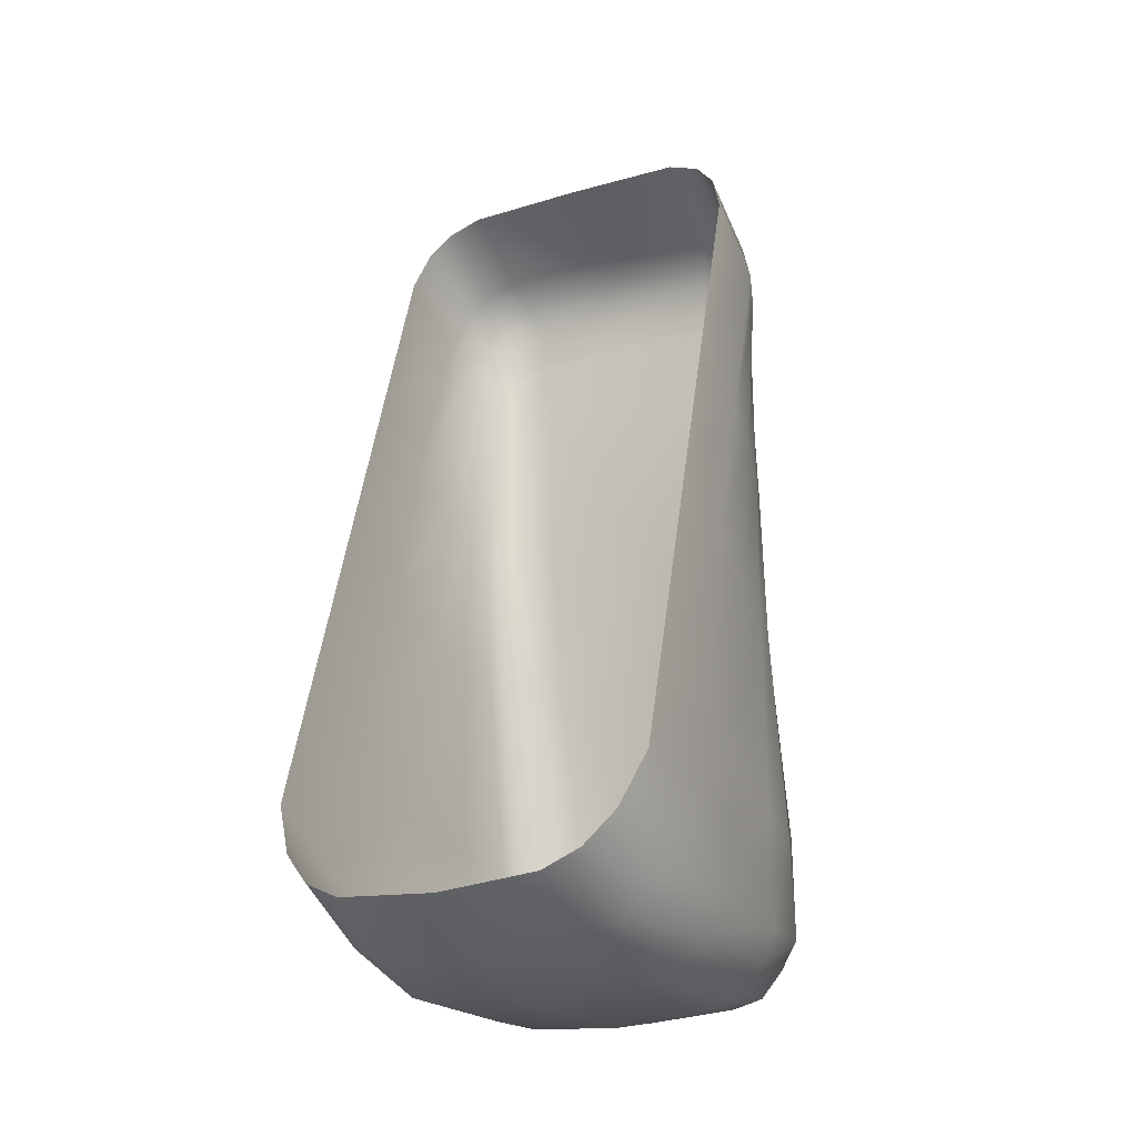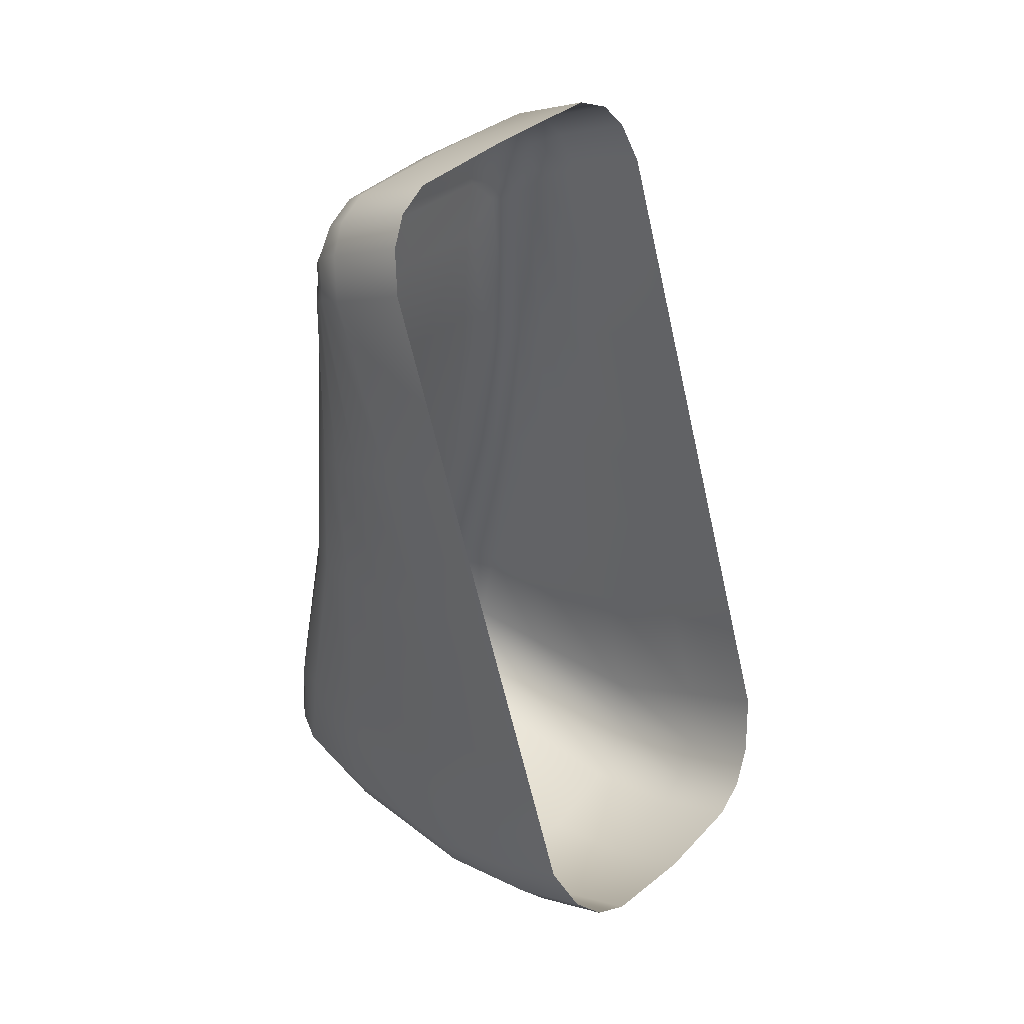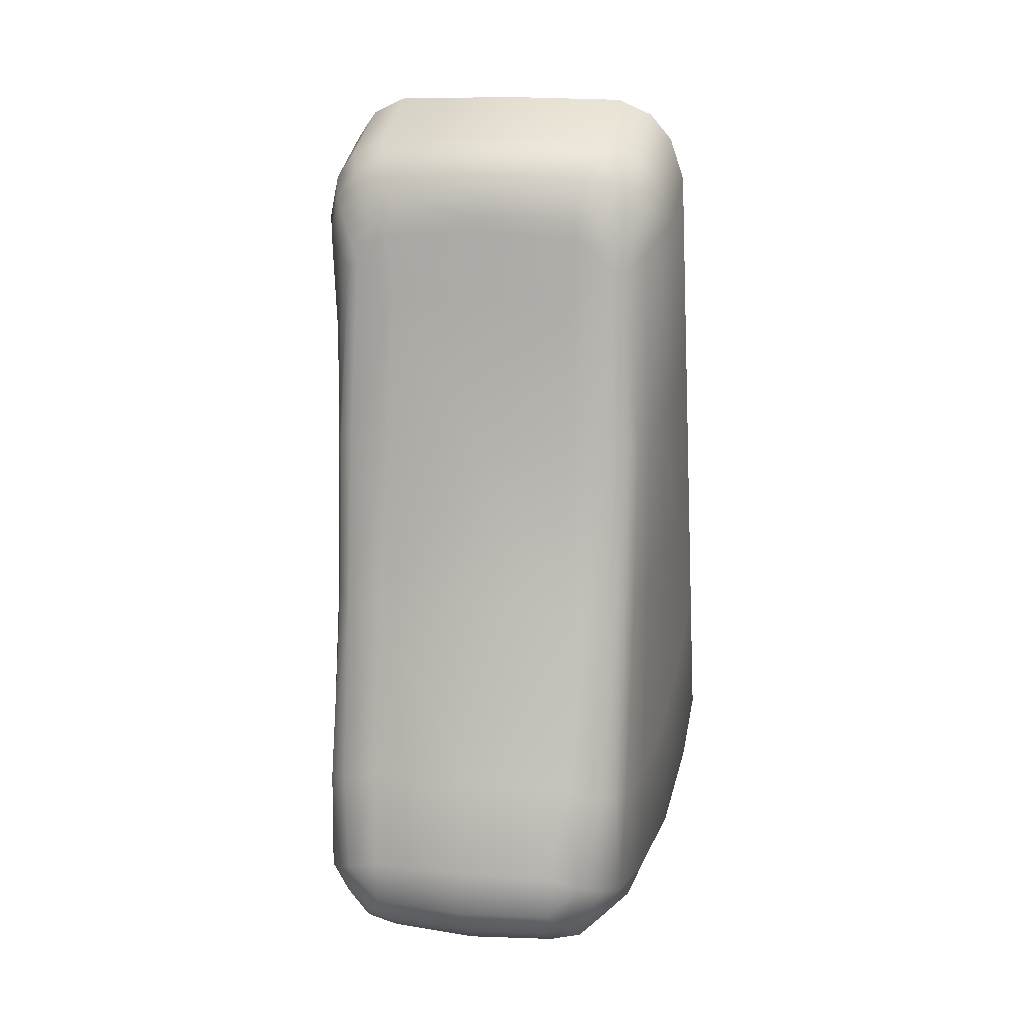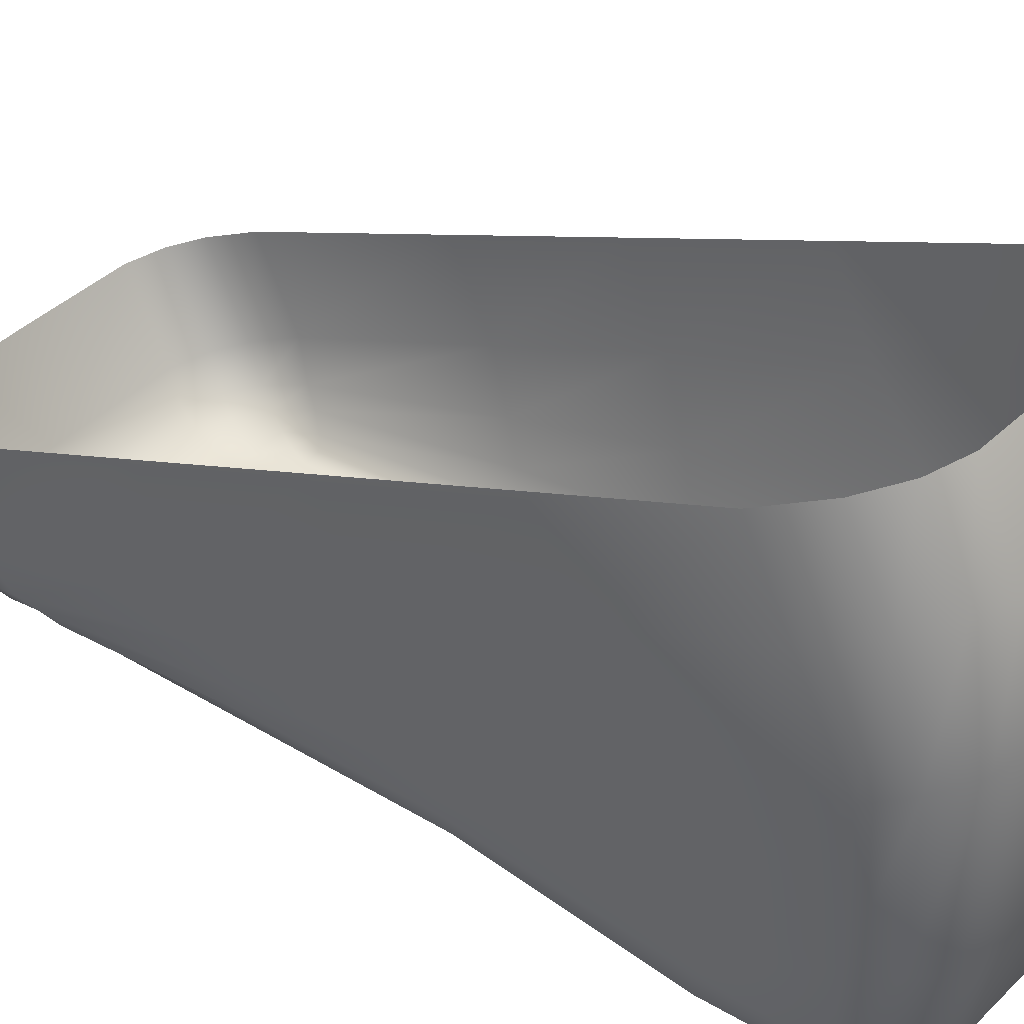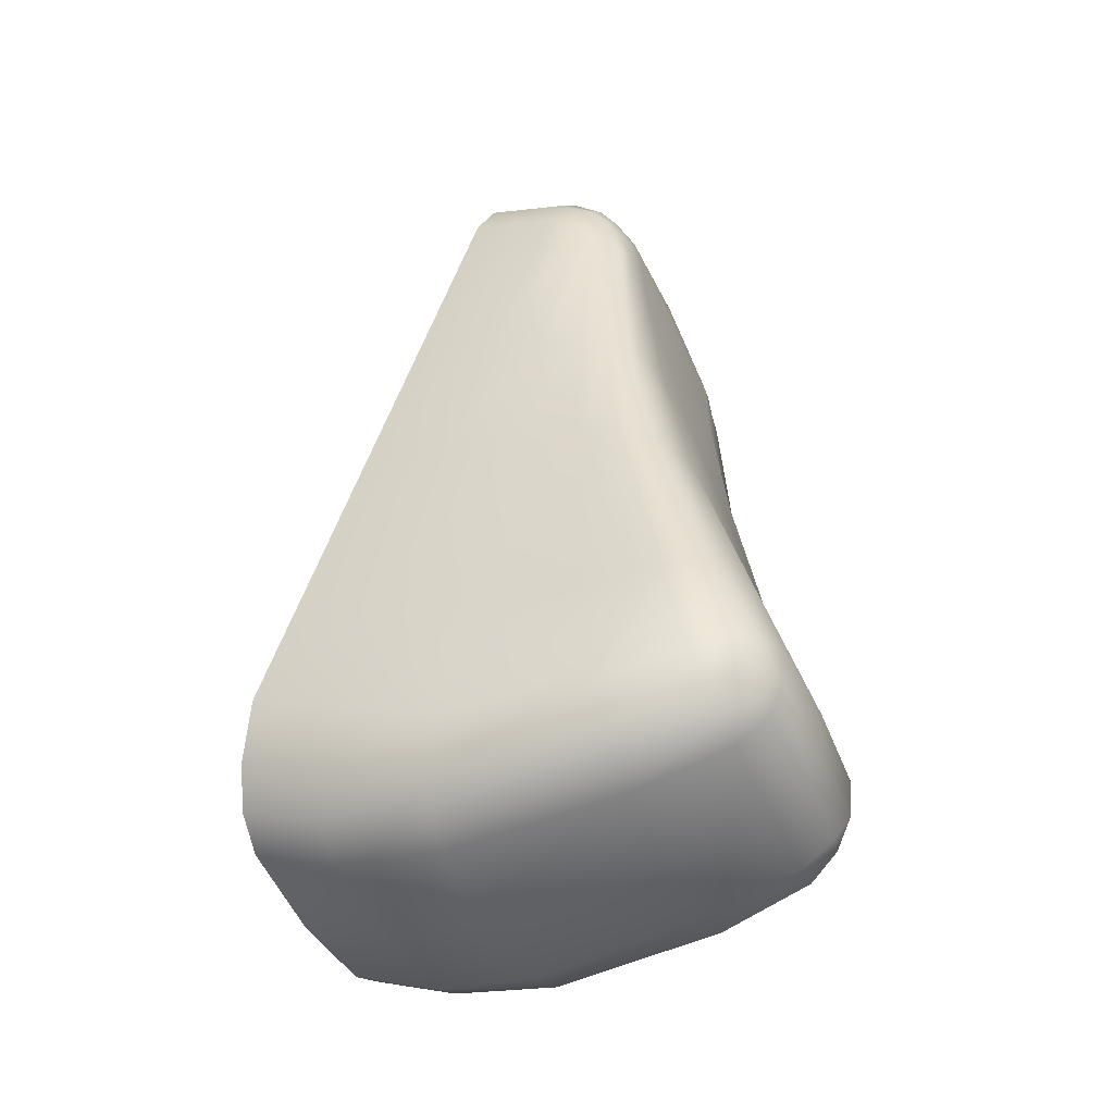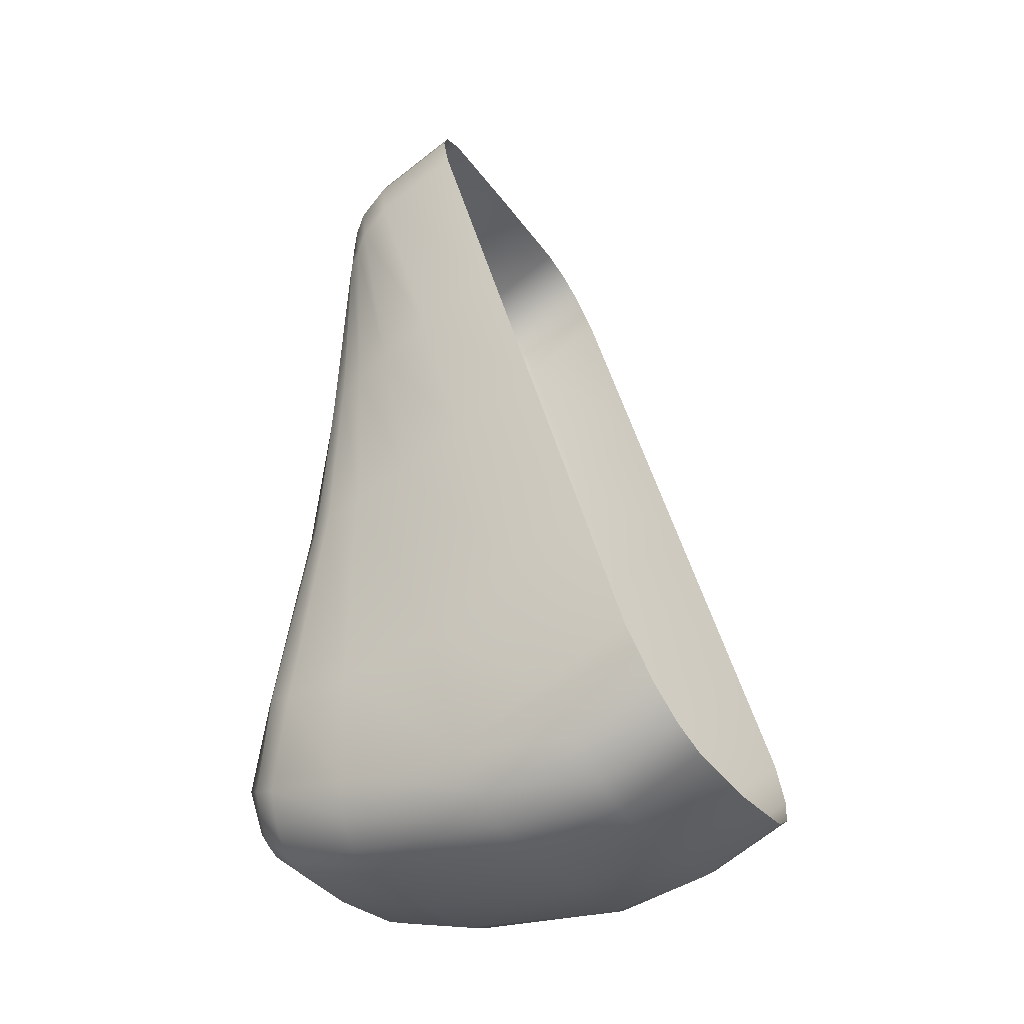
<metadata>
{"format":"obj","ext":"obj","renderer":"f3d","projection":"perspective","resolution":1024,"background":"white","views":[{"elev":-23.6,"azim":26.1,"up":"+Y"},{"elev":37.8,"azim":-48.9,"up":"+Y"},{"elev":13.8,"azim":-167.7,"up":"+Y"},{"elev":34.9,"azim":-55.3,"up":"+Z"},{"elev":-48.5,"azim":113.8,"up":"+Y"},{"elev":-31.4,"azim":-61.2,"up":"+Y"}]}
</metadata>
<code>
o Right_Trigger
v -0.06227 0.02173 -0.01641
v 0 0.0504 -0.02531
v -0.05131 0.04441 -0.02345
v -0.05813 0.03578 -0.02077
v 0 -0.2399 0.06486
v -0.03317 -0.2372 0.06402
v -0.06227 -0.04228 0.003478
v -0.06227 -0.09457 0.01972
v -0.06227 -0.1517 0.03746
v -0.06227 -0.202 0.05308
v -0.05497 -0.2204 0.0588
v -0.04527 -0.2314 0.06221
v -0.04002 0.04962 -0.02507
v 0 0.03823 -0.03871
v -0.04488 0.03253 -0.03712
v -0.05532 0.0297 -0.03114
v -0.05859 0.01636 -0.02782
v -0.03753 0.04372 -0.03366
v -0.04792 0.03807 -0.0329
v 0 0.04494 -0.03397
v 0 -0.2469 0.03216
v -0.03247 -0.2438 0.0288
v -0.05978 -0.049 -0.01494
v -0.05978 -0.1024 -0.004611
v -0.05978 -0.1723 0.007966
v -0.05978 -0.2169 0.01848
v -0.05443 -0.2294 0.02291
v -0.04525 -0.2395 0.02653
v -0.03549 0.03654 -0.03829
v -0.05537 0.01161 -0.03262
v -0.0524 0.02448 -0.03587
v 0 -0.1121 -0.05698
v 0 -0.1716 -0.07196
v 0 -0.05744 -0.04842
v 0 -0.2434 -0.02721
v -0.03074 -0.2406 -0.02913
v -0.05729 -0.0537 -0.02772
v -0.05729 -0.1072 -0.02586
v -0.05729 -0.1787 -0.02766
v -0.05729 -0.2163 -0.028
v -0.05233 -0.228 -0.02919
v -0.04366 -0.237 -0.02945
v 0 0.03171 -0.04167
v -0.04192 0.02686 -0.04002
v -0.0337 0.03001 -0.04088
v -0.05226 0.008157 -0.03747
v -0.04938 0.01863 -0.03893
v 0 -0.2351 -0.06229
v -0.02922 -0.2336 -0.06121
v -0.05479 -0.0558 -0.0364
v -0.05479 -0.1096 -0.03988
v -0.05479 -0.1785 -0.05231
v -0.05377 -0.2132 -0.05789
v -0.04759 -0.2227 -0.05928
v -0.03973 -0.2311 -0.06042
v 0 0.02498 -0.04232
v -0.03889 0.02173 -0.04208
v -0.03278 0.02378 -0.04221
v -0.04881 0.005962 -0.04043
v -0.04696 0.01374 -0.04099
v 0 -0.2267 -0.0739
v -0.02878 -0.2258 -0.07221
v -0.0523 -0.05654 -0.0419
v -0.0523 -0.1109 -0.04669
v -0.0523 -0.1772 -0.06146
v -0.0491 -0.21 -0.06763
v -0.04485 -0.2172 -0.06838
v -0.0369 -0.2241 -0.07049
v 0 0.01916 -0.04271
v -0.03397 0.01769 -0.04277
v -0.04477 0.007367 -0.04243
v 0 -0.2183 -0.07919
v -0.03094 -0.2171 -0.07761
v -0.04759 -0.05673 -0.0453
v -0.04719 -0.1114 -0.05243
v -0.04592 -0.175 -0.06685
v -0.04242 -0.2059 -0.0749
v 0 -0.001907 -0.04345
v -0.03184 -0.002809 -0.04352
v 0 -0.2024 -0.08025
v -0.03167 -0.2021 -0.07879
v -0.03349 -0.05685 -0.04842
v -0.03442 -0.1121 -0.05698
v -0.03368 -0.1716 -0.07196
v -0.06227 0.03503 0.01211
v 0 0.0637 0.0032
v -0.05131 0.05771 0.005062
v -0.05813 0.04908 0.007742
v 0 -0.2266 0.09337
v -0.03317 -0.2239 0.09253
v -0.06227 -0.02898 0.03199
v -0.06227 -0.08127 0.04823
v -0.06227 -0.1384 0.06598
v -0.06227 -0.1887 0.0816
v -0.05497 -0.2071 0.08731
v -0.04527 -0.218 0.09072
v -0.04002 0.06292 0.003442
v 0.06227 0.02173 -0.01641
v 0.05131 0.04441 -0.02345
v 0.05813 0.03578 -0.02077
v 0.03317 -0.2372 0.06402
v 0.06227 -0.04228 0.003478
v 0.06227 -0.09457 0.01972
v 0.06227 -0.1517 0.03746
v 0.06227 -0.202 0.05308
v 0.05497 -0.2204 0.0588
v 0.04527 -0.2314 0.06221
v 0.04002 0.04962 -0.02507
v 0.04488 0.03253 -0.03712
v 0.05532 0.0297 -0.03114
v 0.05859 0.01636 -0.02782
v 0.03753 0.04372 -0.03366
v 0.04792 0.03807 -0.0329
v 0.03247 -0.2438 0.0288
v 0.05978 -0.049 -0.01494
v 0.05978 -0.1024 -0.004611
v 0.05978 -0.1723 0.007966
v 0.05978 -0.2169 0.01848
v 0.05443 -0.2294 0.02291
v 0.04525 -0.2395 0.02653
v 0.03549 0.03654 -0.03829
v 0.05537 0.01161 -0.03262
v 0.0524 0.02448 -0.03587
v 0.03074 -0.2406 -0.02913
v 0.05729 -0.0537 -0.02772
v 0.05729 -0.1072 -0.02586
v 0.05729 -0.1787 -0.02766
v 0.05729 -0.2163 -0.028
v 0.05233 -0.228 -0.02919
v 0.04366 -0.237 -0.02945
v 0.04192 0.02686 -0.04002
v 0.0337 0.03001 -0.04088
v 0.05226 0.008157 -0.03747
v 0.04938 0.01863 -0.03893
v 0.02922 -0.2336 -0.06121
v 0.05479 -0.0558 -0.0364
v 0.05479 -0.1096 -0.03988
v 0.05479 -0.1785 -0.05231
v 0.05377 -0.2132 -0.05789
v 0.04759 -0.2227 -0.05928
v 0.03973 -0.2311 -0.06042
v 0.03889 0.02173 -0.04208
v 0.03278 0.02378 -0.04221
v 0.04881 0.005962 -0.04043
v 0.04696 0.01374 -0.04099
v 0.02878 -0.2258 -0.07221
v 0.0523 -0.05654 -0.0419
v 0.0523 -0.1109 -0.04669
v 0.0523 -0.1772 -0.06146
v 0.0491 -0.21 -0.06763
v 0.04485 -0.2172 -0.06838
v 0.0369 -0.2241 -0.07049
v 0.03397 0.01769 -0.04277
v 0.04477 0.007367 -0.04243
v 0.03094 -0.2171 -0.07761
v 0.04759 -0.05673 -0.0453
v 0.04719 -0.1114 -0.05243
v 0.04592 -0.175 -0.06685
v 0.04242 -0.2059 -0.0749
v 0.03184 -0.002809 -0.04352
v 0.03167 -0.2021 -0.07879
v 0.03349 -0.05685 -0.04842
v 0.03442 -0.1121 -0.05698
v 0.03368 -0.1716 -0.07196
v 0.06227 0.03503 0.01211
v 0.05131 0.05771 0.005062
v 0.05813 0.04908 0.007742
v 0.03317 -0.2239 0.09253
v 0.06227 -0.02898 0.03199
v 0.06227 -0.08127 0.04823
v 0.06227 -0.1384 0.06598
v 0.06227 -0.1887 0.0816
v 0.05497 -0.2071 0.08731
v 0.04527 -0.218 0.09072
v 0.04002 0.06292 0.003442
f 11 10 26 27
f 10 9 25 26
f 9 8 24 25
f 8 7 23 24
f 4 3 19 16
f 7 1 17 23
f 3 13 18 19
f 13 2 20 18
f 5 6 22 21
f 1 4 16 17
f 6 12 28 22
f 24 23 37 38
f 16 19 15 31
f 27 26 40 41
f 26 25 39 40
f 25 24 38 39
f 23 17 30 37
f 19 18 29 15
f 18 20 14 29
f 21 22 36 35
f 17 16 31 30
f 22 28 42 36
f 80 81 84 33
f 12 11 27 28
f 33 84 83 32
f 28 27 41 42
f 38 37 50 51
f 15 29 45 44
f 37 30 46 50
f 30 31 47 46
f 35 36 49 48
f 36 42 55 49
f 42 41 54 55
f 41 40 53 54
f 31 15 44 47
f 40 39 52 53
f 39 38 51 52
f 29 14 43 45
f 53 52 65 66
f 45 43 56 58
f 52 51 64 65
f 51 50 63 64
f 44 45 58 57
f 50 46 59 63
f 46 47 60 59
f 48 49 62 61
f 49 55 68 62
f 55 54 67 68
f 54 53 66 67
f 47 44 57 60
f 66 65 76 77
f 58 56 69 70
f 65 64 75 76
f 64 63 74 75
f 57 58 70
f 63 59 71 74
f 59 60 71
f 61 62 73 72
f 62 68 73
f 68 67 77 73
f 67 66 77
f 60 57 70 71
f 70 69 78 79
f 77 76 84 81
f 76 75 83 84
f 71 70 79
f 75 74 82 83
f 73 77 81
f 74 71 79 82
f 72 73 81 80
f 34 82 79 78
f 34 32 83 82
f 7 8 92 91
f 3 4 88 87
f 11 12 96 95
f 8 9 93 92
f 6 5 89 90
f 12 6 90 96
f 4 1 85 88
f 9 10 94 93
f 1 7 91 85
f 2 13 97 86
f 13 3 87 97
f 10 11 95 94
f 106 119 118 105
f 105 118 117 104
f 104 117 116 103
f 103 116 115 102
f 100 110 113 99
f 102 115 111 98
f 99 113 112 108
f 108 112 20 2
f 5 21 114 101
f 98 111 110 100
f 101 114 120 107
f 116 126 125 115
f 110 123 109 113
f 119 129 128 118
f 118 128 127 117
f 117 127 126 116
f 115 125 122 111
f 113 109 121 112
f 112 121 14 20
f 21 35 124 114
f 111 122 123 110
f 114 124 130 120
f 80 33 164 161
f 107 120 119 106
f 33 32 163 164
f 120 130 129 119
f 126 137 136 125
f 109 131 132 121
f 125 136 133 122
f 122 133 134 123
f 35 48 135 124
f 124 135 141 130
f 130 141 140 129
f 129 140 139 128
f 123 134 131 109
f 128 139 138 127
f 127 138 137 126
f 121 132 43 14
f 139 150 149 138
f 132 143 56 43
f 138 149 148 137
f 137 148 147 136
f 131 142 143 132
f 136 147 144 133
f 133 144 145 134
f 48 61 146 135
f 135 146 152 141
f 141 152 151 140
f 140 151 150 139
f 134 145 142 131
f 150 159 158 149
f 143 153 69 56
f 149 158 157 148
f 148 157 156 147
f 142 153 143
f 147 156 154 144
f 144 154 145
f 61 72 155 146
f 146 155 152
f 152 155 159 151
f 151 159 150
f 145 154 153 142
f 153 160 78 69
f 159 161 164 158
f 158 164 163 157
f 154 160 153
f 157 163 162 156
f 155 161 159
f 156 162 160 154
f 72 80 161 155
f 34 78 160 162
f 34 162 163 32
f 102 169 170 103
f 99 166 167 100
f 106 173 174 107
f 103 170 171 104
f 101 168 89 5
f 107 174 168 101
f 100 167 165 98
f 104 171 172 105
f 98 165 169 102
f 2 86 175 108
f 108 175 166 99
f 105 172 173 106

</code>
